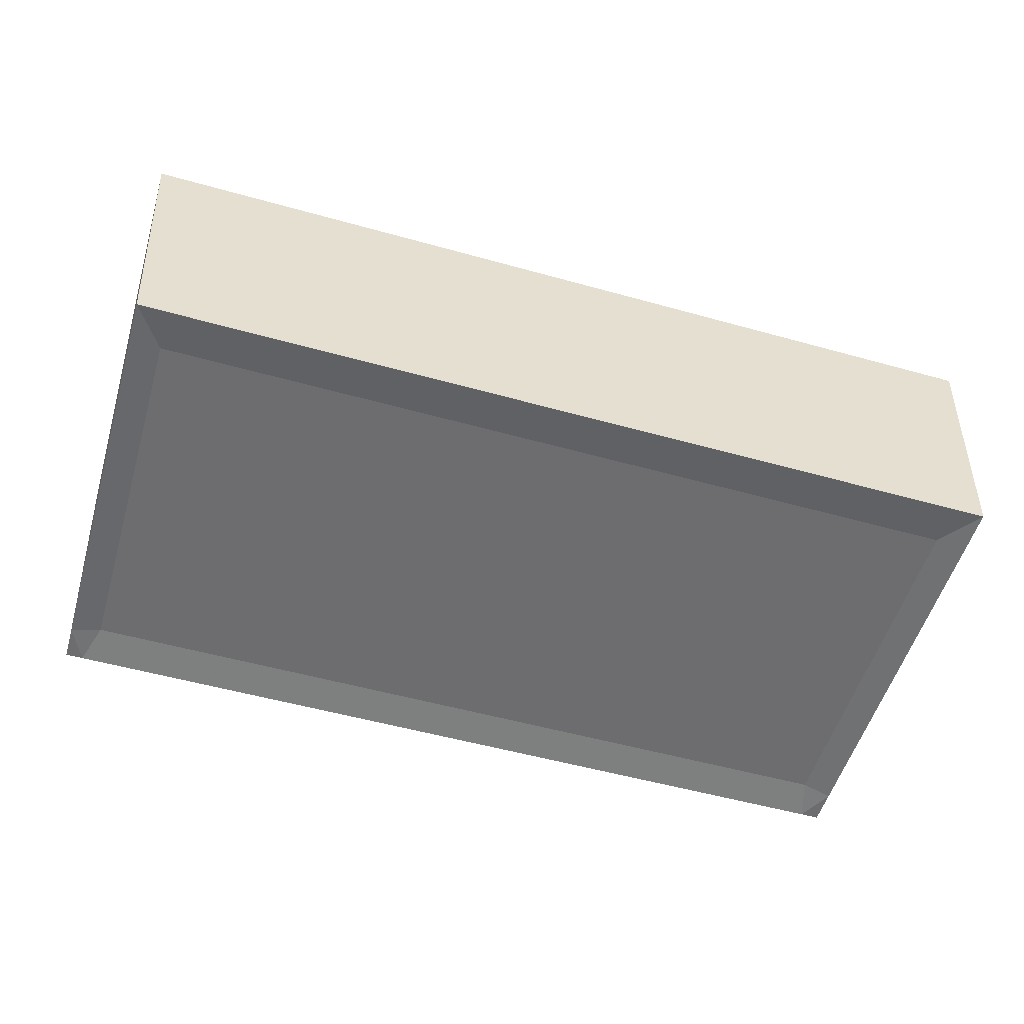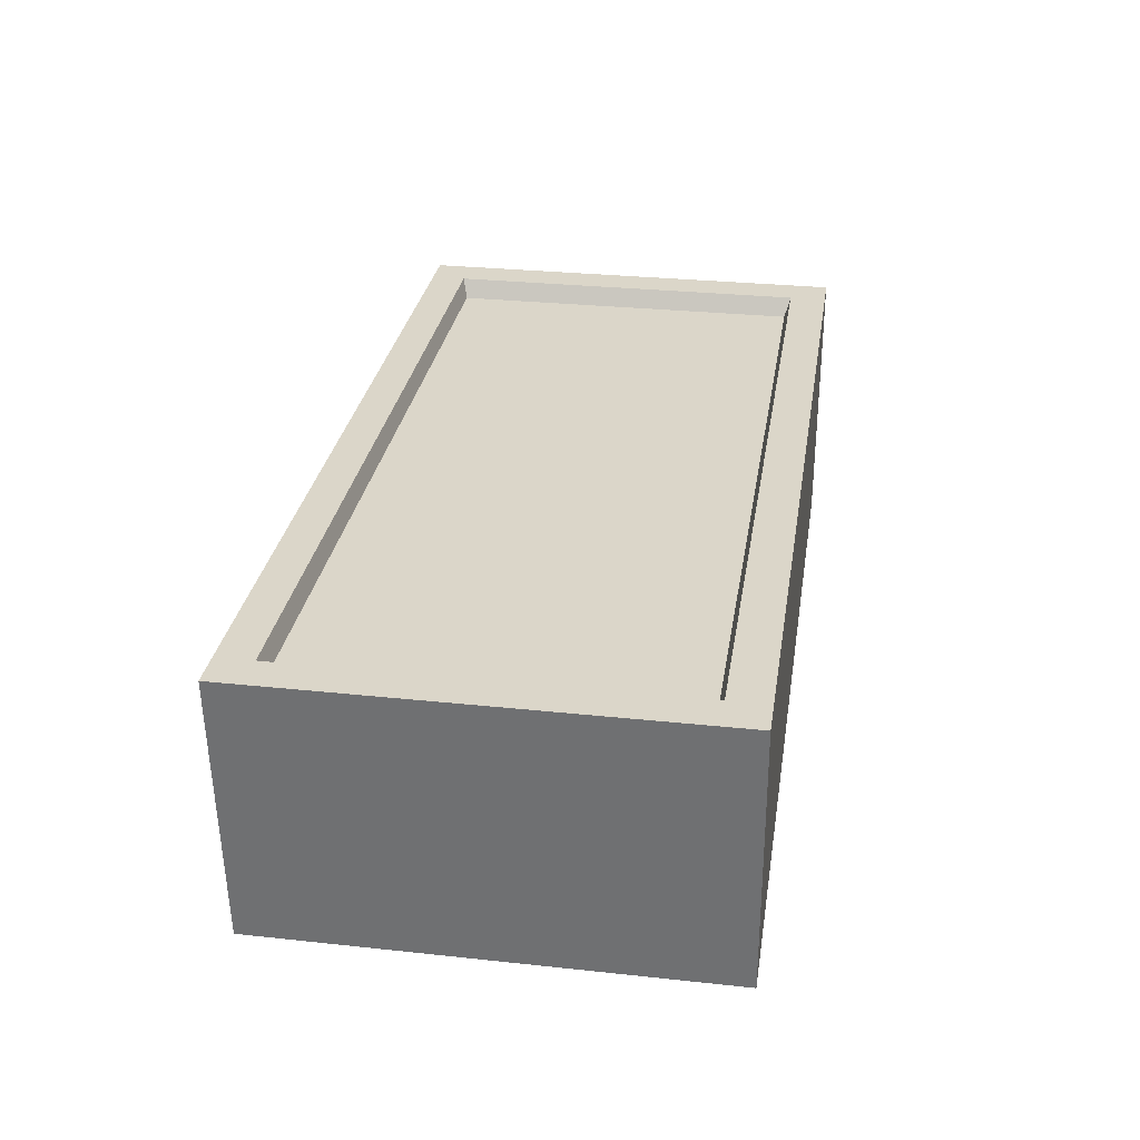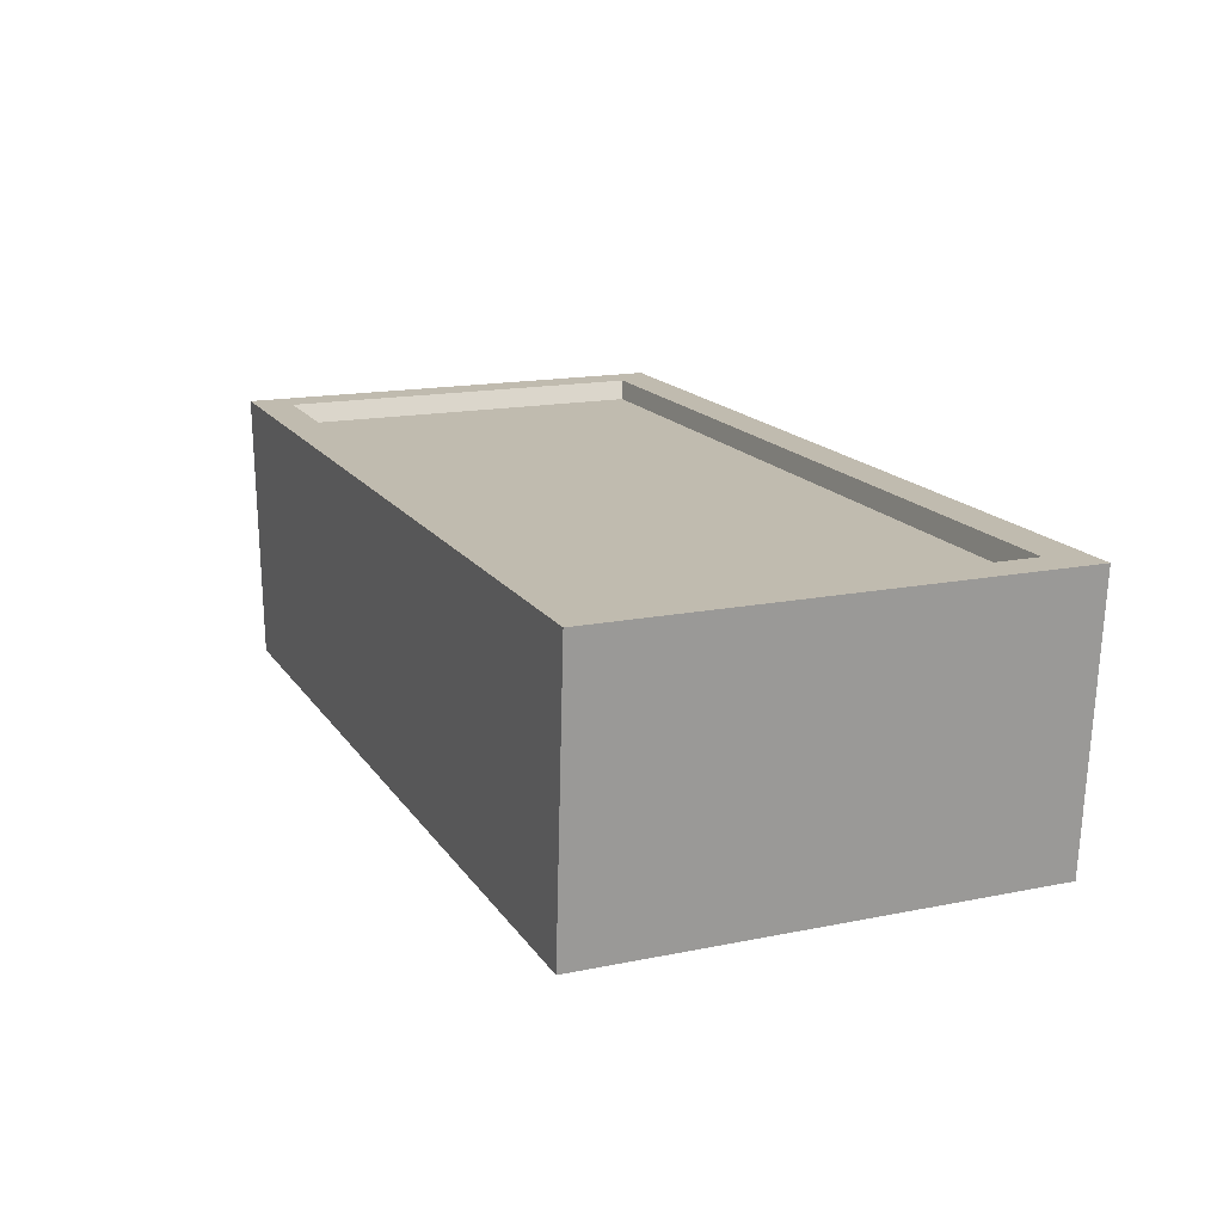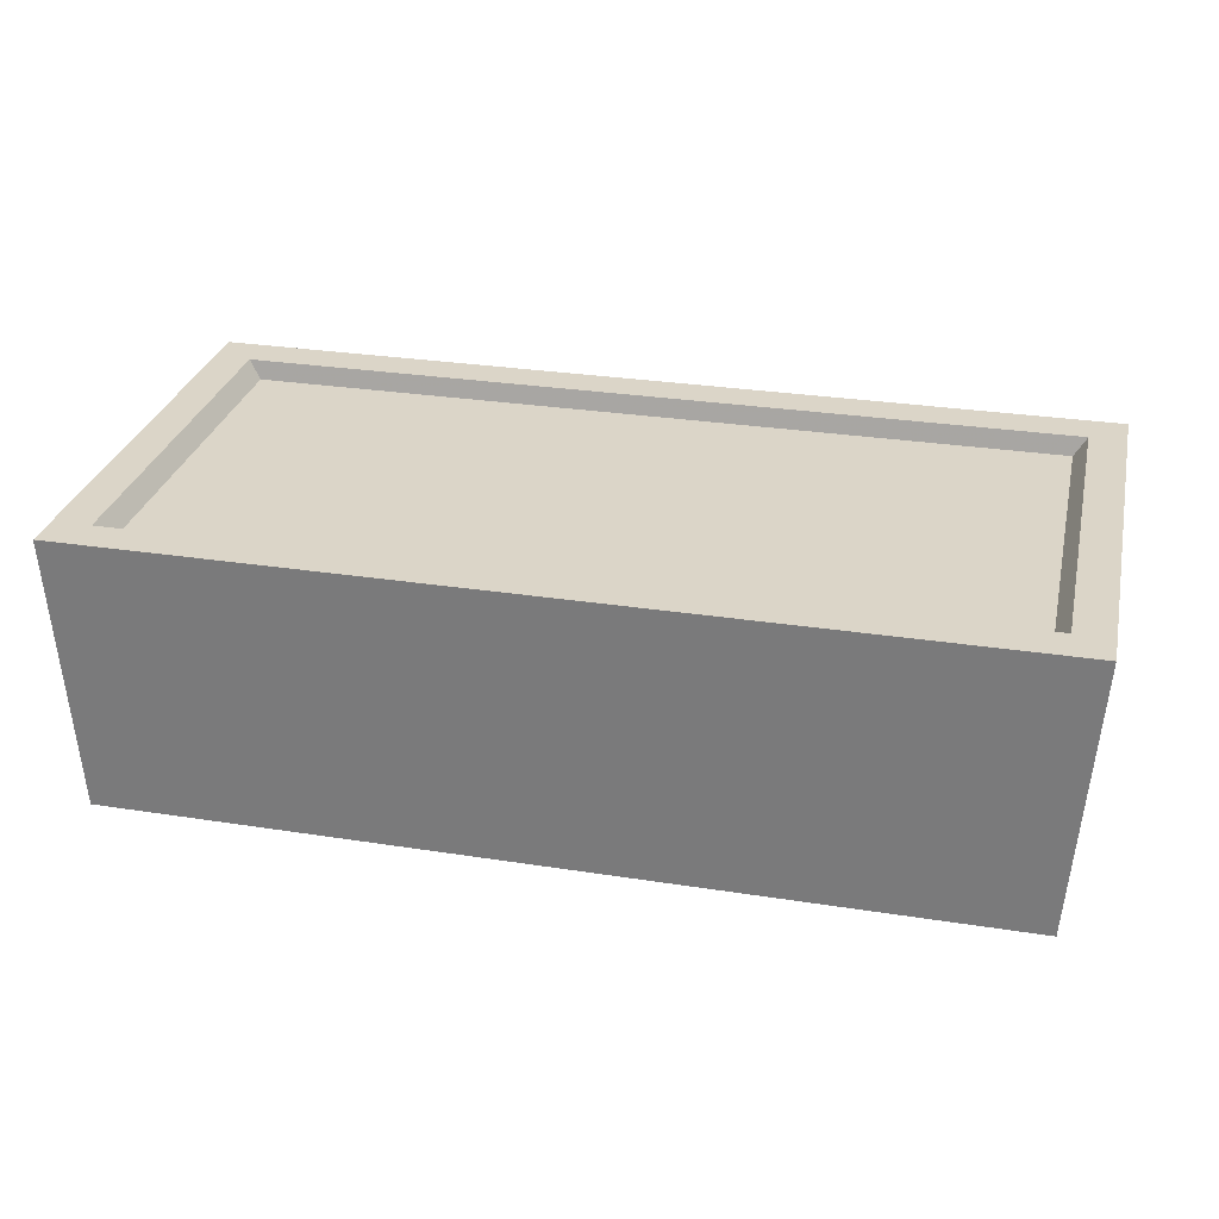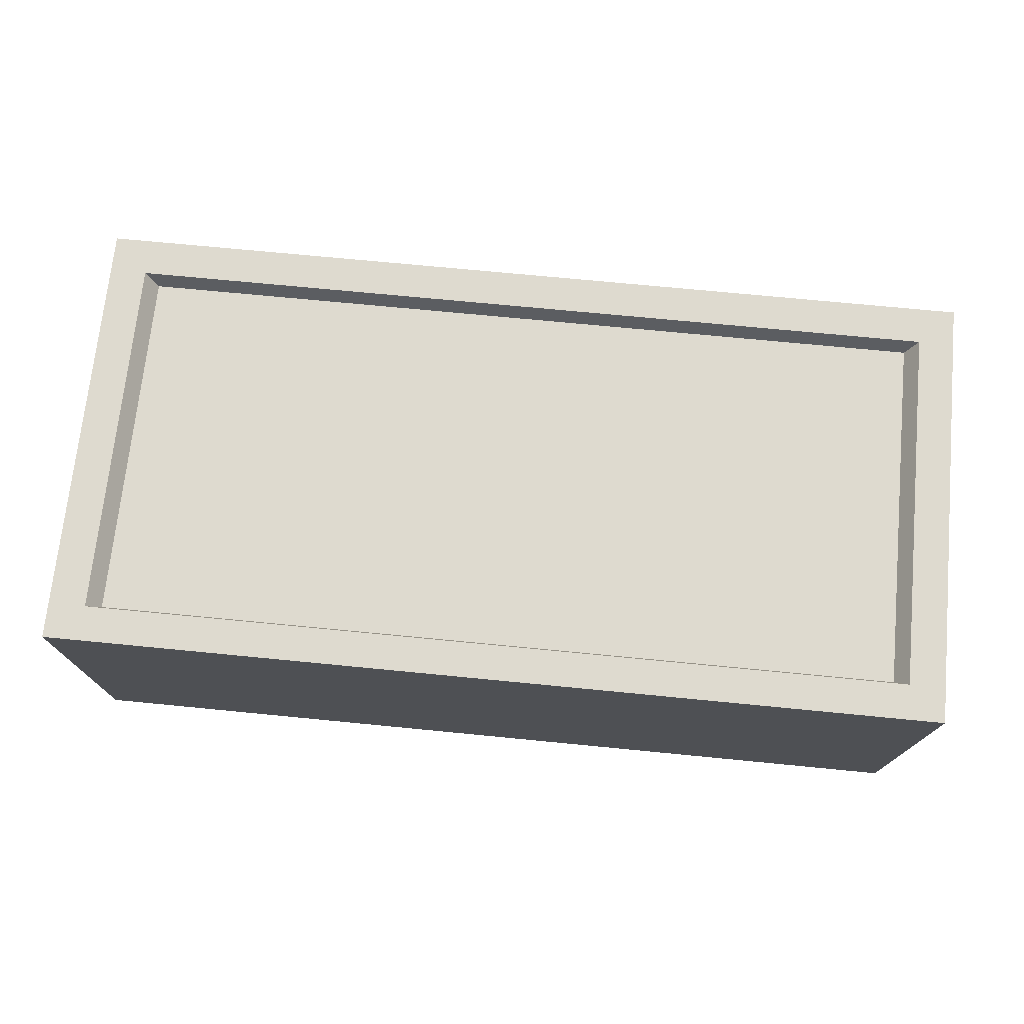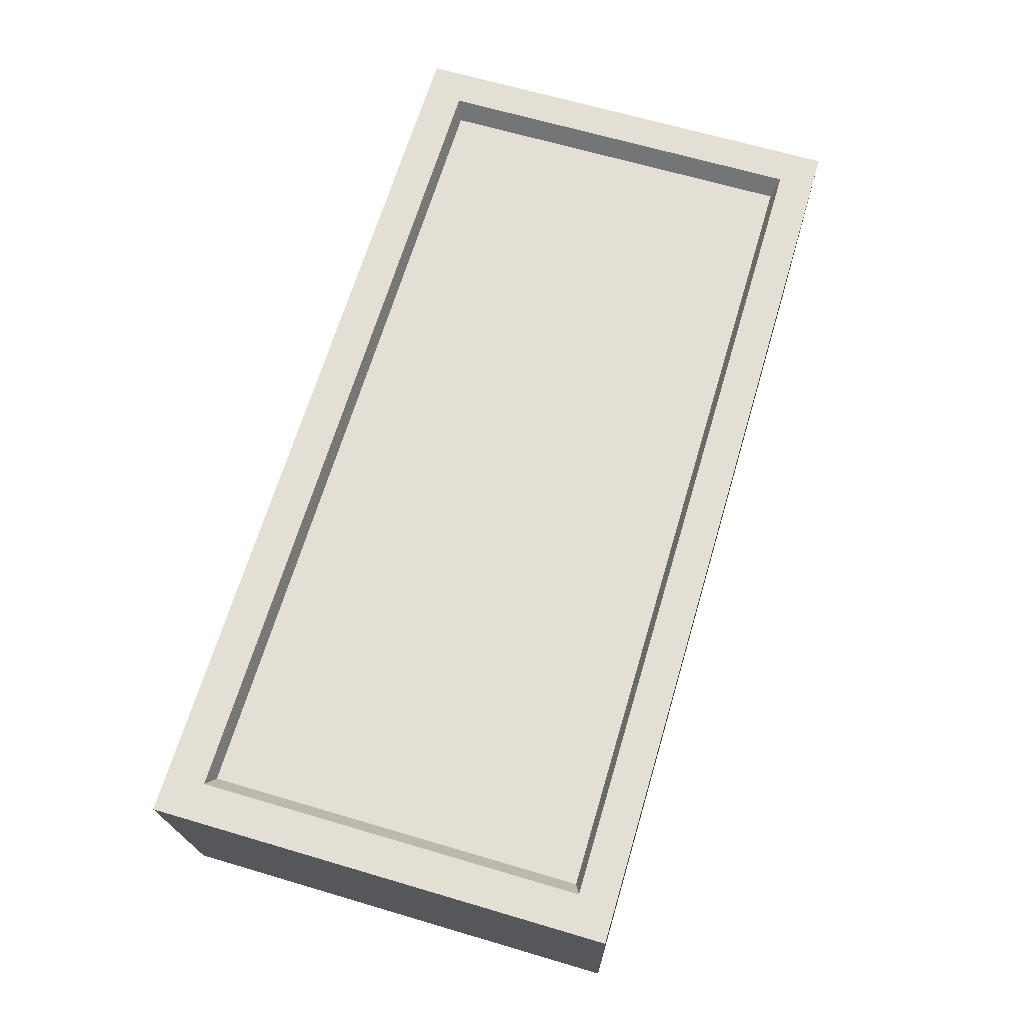
<metadata>
{"format":"obj","ext":"obj","renderer":"f3d","projection":"perspective","resolution":1024,"background":"white","views":[{"elev":-54.1,"azim":163.5,"up":"+Y"},{"elev":29.7,"azim":98.9,"up":"+Y"},{"elev":16.2,"azim":67.4,"up":"+Y"},{"elev":29.5,"azim":12.9,"up":"+Y"},{"elev":71.0,"azim":5.6,"up":"+Y"},{"elev":66.3,"azim":-73.5,"up":"+Y"}]}
</metadata>
<code>
v -1.943 -0.6043 1.005
v 1.943 -0.6043 1.005
v -2.027 0.6043 1.005
v 2.027 0.6043 1.005
v -2.027 0.6043 -1.005
v 2.027 0.6043 -1.005
v -1.943 -0.6043 -1.005
v 1.943 -0.6043 -1.005
v -2.027 0.6043 -0.8343
v 2.027 0.6043 -0.8343
v 1.943 -0.6043 -0.8343
v -1.943 -0.6043 -0.8343
v -2.027 0.6043 0.8449
v 2.027 0.6043 0.8449
v 1.943 -0.6043 0.8449
v -1.943 -0.6043 0.8449
v -1.86 -0.6043 1.005
v -1.805 -0.5863 0.8197
v -1.805 -0.5863 -0.8094
v -1.86 -0.6043 -1.005
v -1.86 0.6043 -1.005
v -1.86 0.6043 -0.8343
v -1.86 0.6043 0.8449
v -1.86 0.6043 1.005
v 1.811 -0.5863 -0.8094
v 1.811 -0.5863 0.8197
v 1.867 -0.6043 1.005
v 1.867 0.6043 1.005
v 1.867 0.6043 0.8449
v 1.867 0.6043 -0.8343
v 1.867 0.6043 -1.005
v 1.867 -0.6043 -1.005
v -1.805 0.5221 -0.8094
v -1.805 0.5221 0.8197
v 1.811 0.5221 0.8197
v 1.811 0.5221 -0.8094
f 24 17 27 28
f 21 22 30 31
f 20 21 31 32
f 19 20 32 25
f 10 11 8 6
f 7 12 9 5
f 33 34 35 36
f 14 15 11 10
f 18 19 25 26
f 9 12 16 13
f 23 24 28 29
f 2 15 14 4
f 17 18 26 27
f 13 16 1 3
f 16 18 17 1
f 12 19 18 16
f 7 20 19 12
f 5 21 20 7
f 9 22 21 5
f 13 23 22 9
f 3 24 23 13
f 1 17 24 3
f 26 25 11 15
f 27 26 15 2
f 28 27 2 4
f 29 28 4 14
f 30 29 14 10
f 31 30 10 6
f 32 31 6 8
f 25 32 8 11
f 22 23 34 33
f 23 29 35 34
f 29 30 36 35
f 30 22 33 36

</code>
